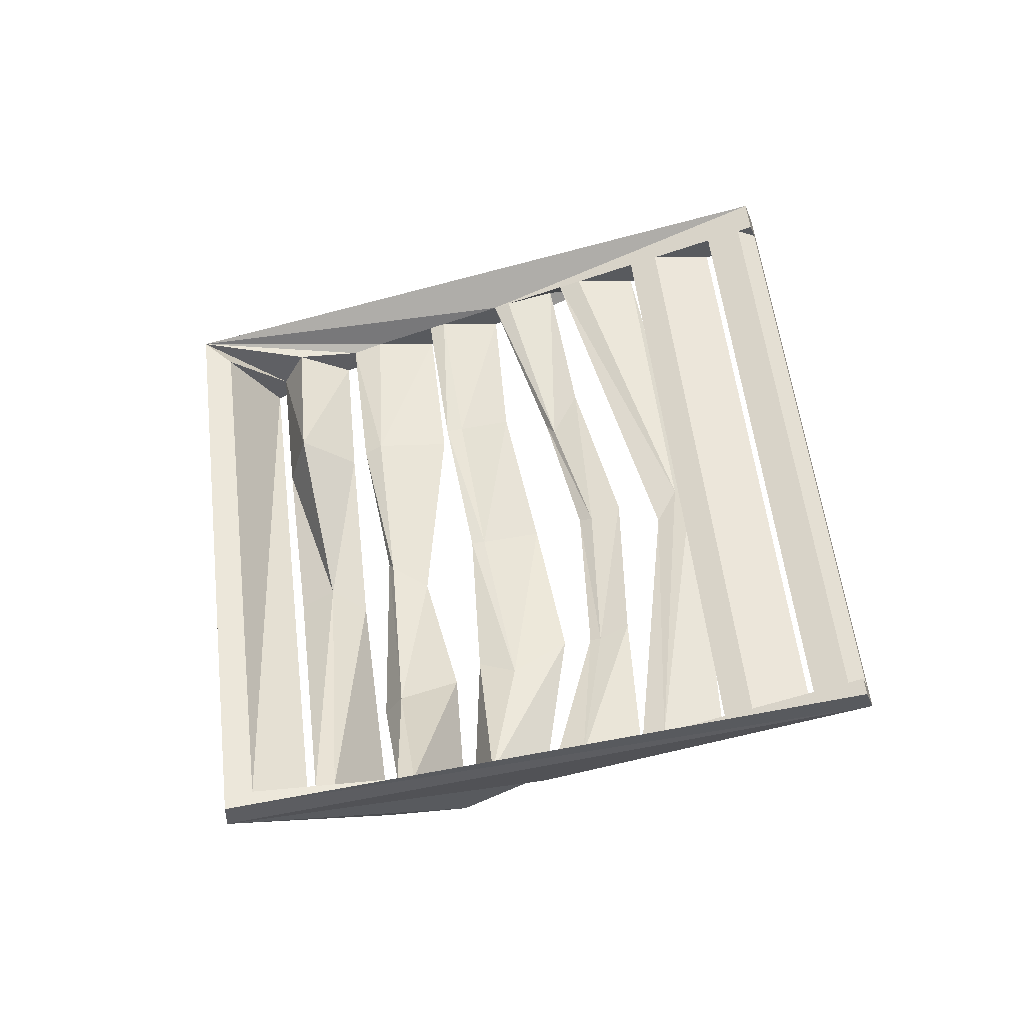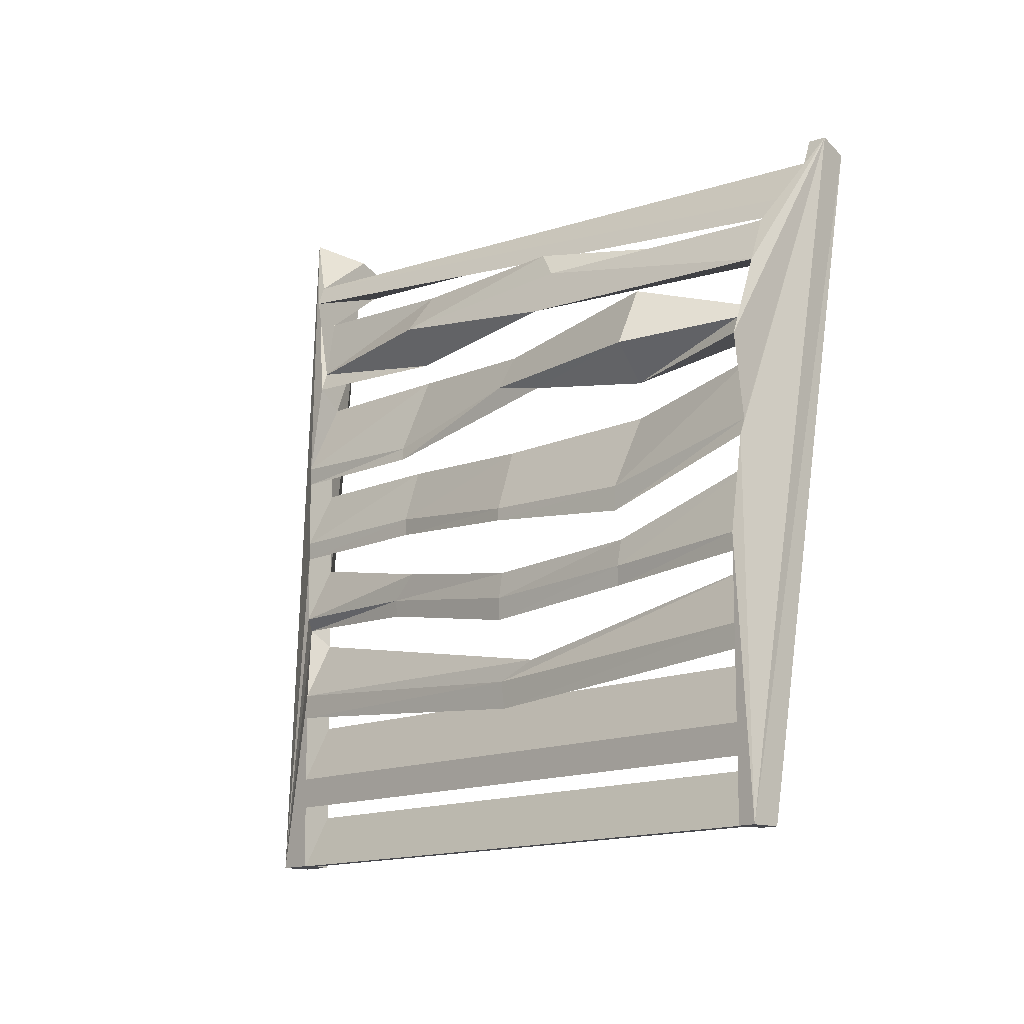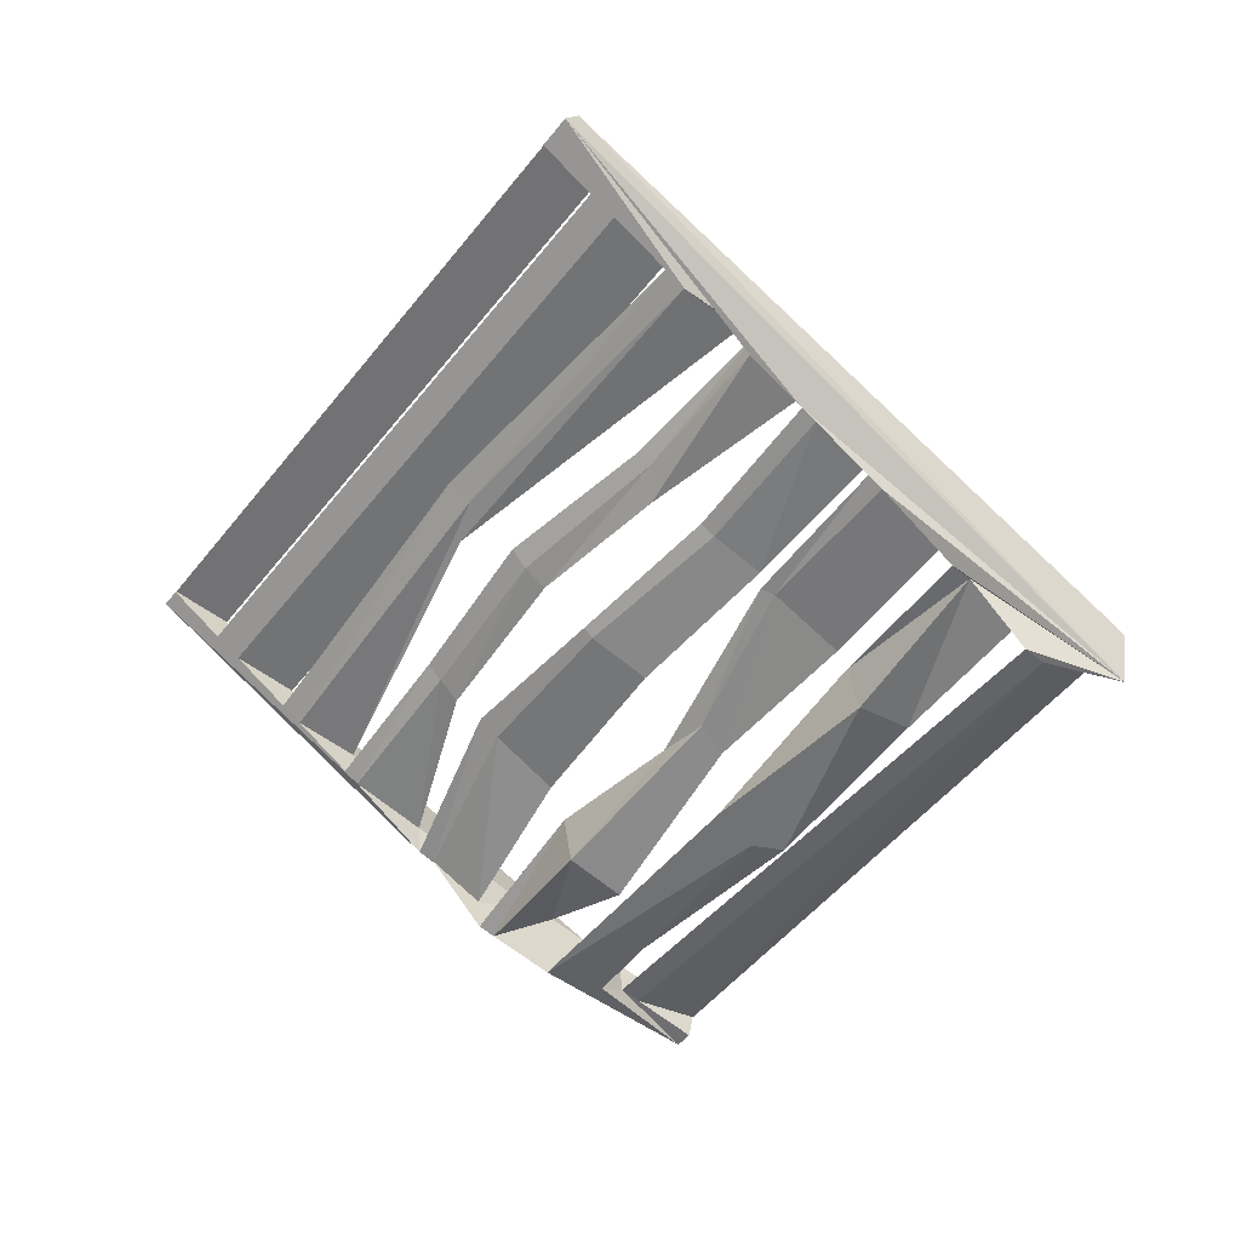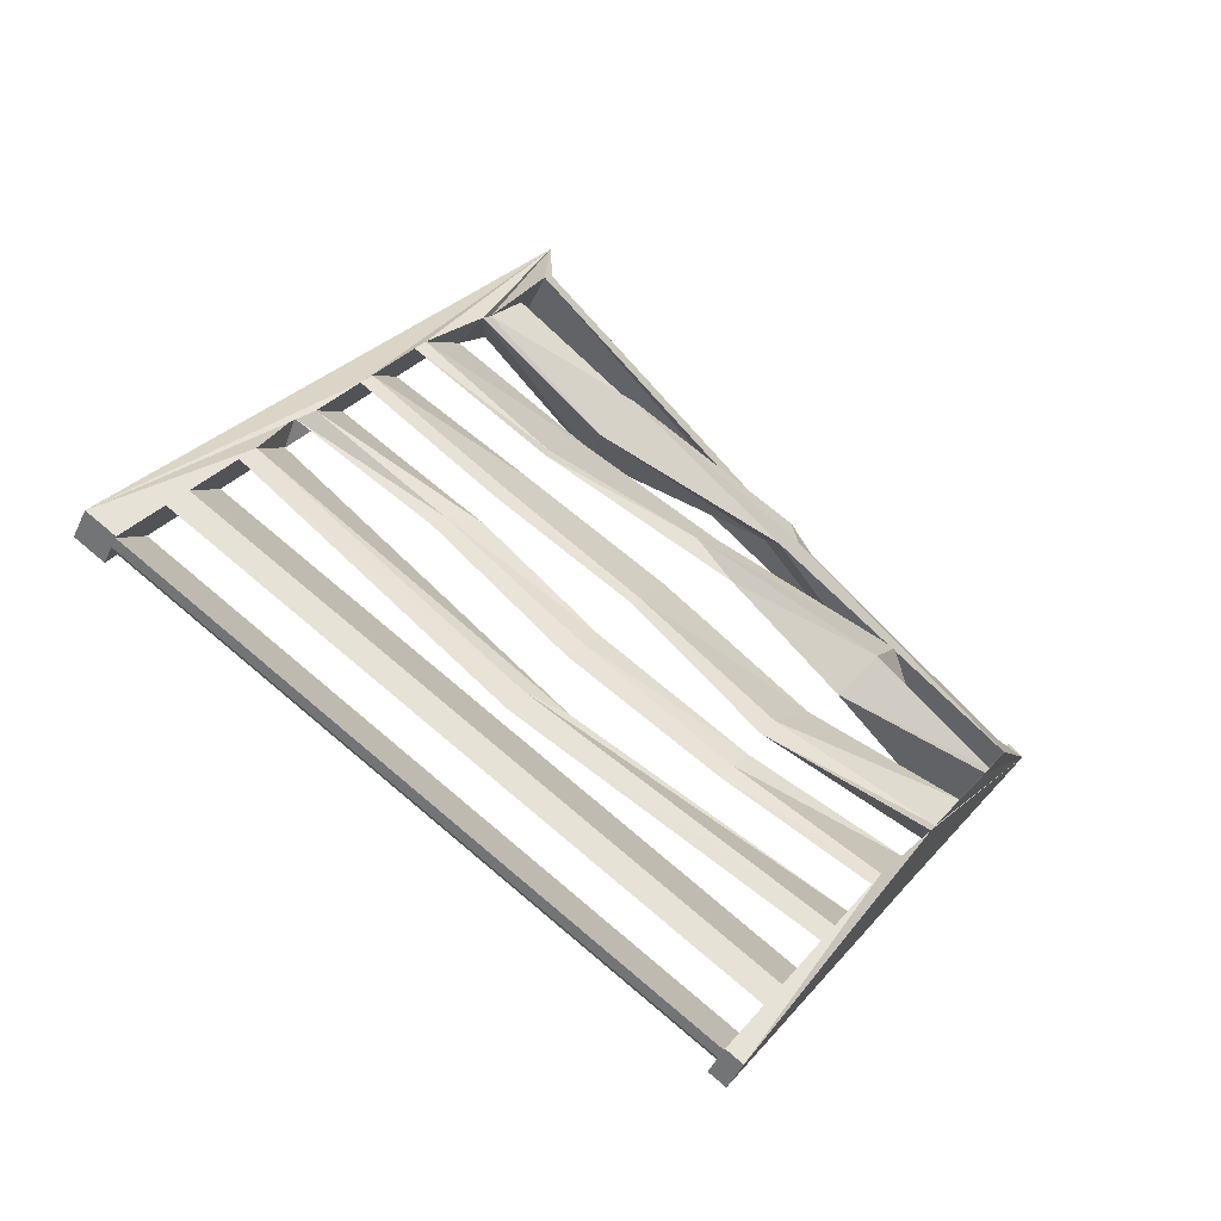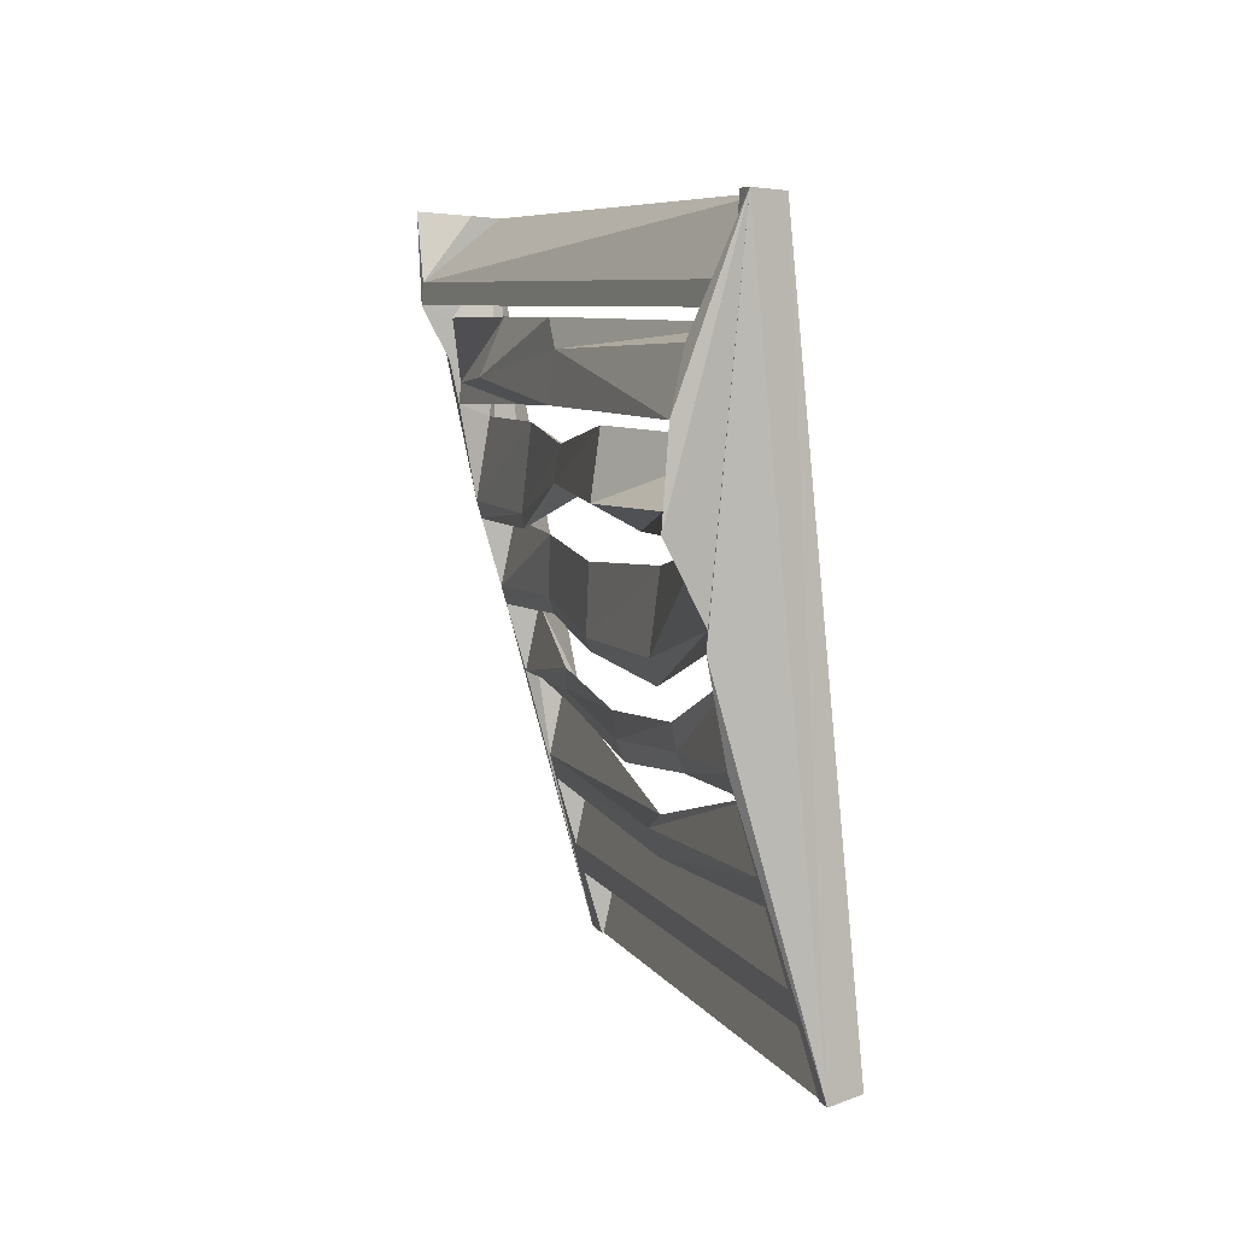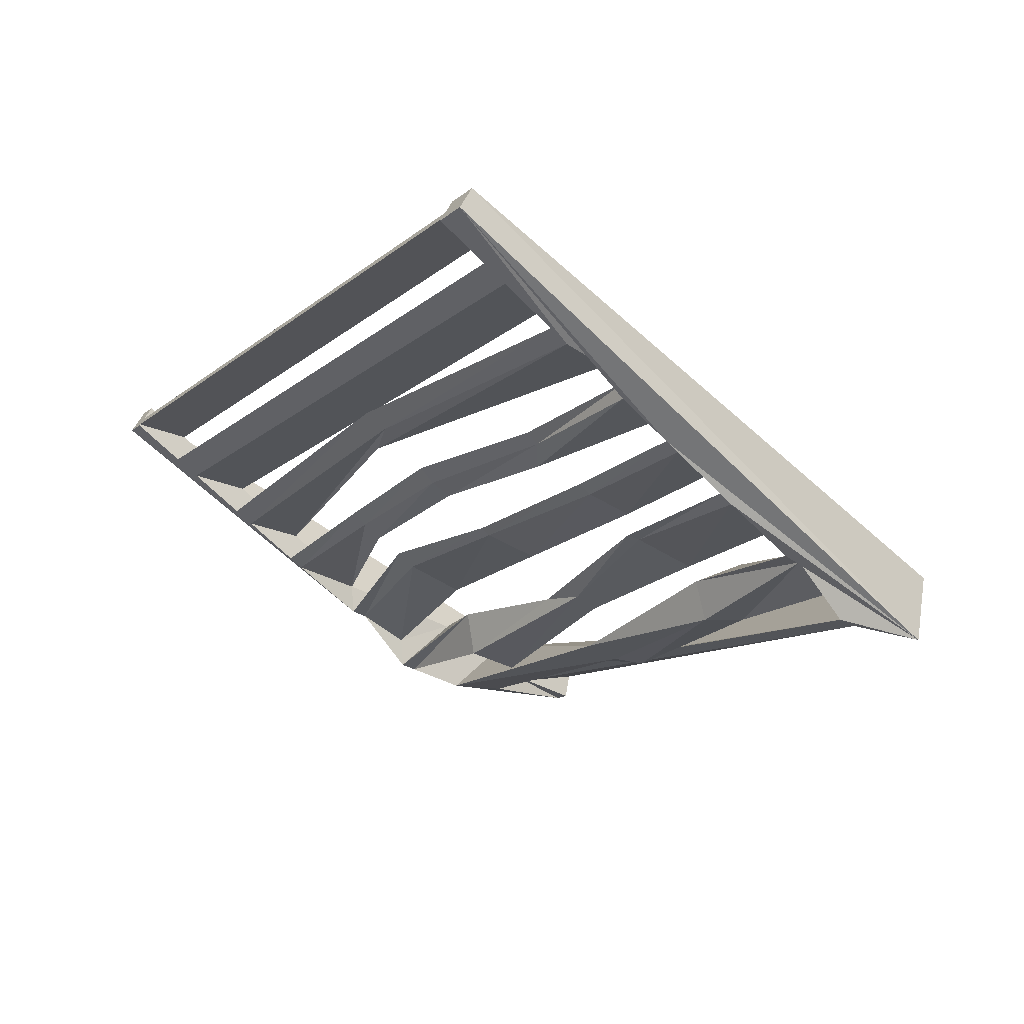
<metadata>
{"format":"obj","ext":"obj","renderer":"f3d","projection":"perspective","resolution":1024,"background":"white","views":[{"elev":72.1,"azim":-75.0,"up":"+Z"},{"elev":-44.0,"azim":-122.1,"up":"+Y"},{"elev":-74.4,"azim":73.3,"up":"+Z"},{"elev":-69.3,"azim":161.4,"up":"+Y"},{"elev":-16.6,"azim":-91.3,"up":"+Y"},{"elev":-41.2,"azim":73.5,"up":"+Z"}]}
</metadata>
<code>
o Vent_Grate.003
v 0.3619 0.1494 -7.929
v 0.09304 0.7493 -7.996
v 0.3585 0.1388 -7.957
v 0.08287 0.7472 -8.024
v 0.9383 0.3916 -8.093
v 0.655 0.9781 -8.219
v 0.935 0.3809 -8.121
v 0.6298 0.9745 -8.285
v 0.3478 0.1972 -7.978
v 0.3349 0.2223 -7.986
v 0.3065 0.2776 -8.004
v 0.2964 0.2974 -8.011
v 0.268 0.3528 -8.029
v 0.2605 0.3674 -8.034
v 0.2164 0.4435 -8.05
v 0.2103 0.4594 -8.049
v 0.1723 0.5182 -8.084
v 0.1662 0.5342 -8.083
v 0.1432 0.5946 -8.079
v 0.1374 0.6516 -8.068
v 0.1282 0.6748 -8.035
v 0.1211 0.6937 -8.034
v 0.617 0.9647 -8.236
v 0.09826 0.7535 -8.03
v 0.3743 0.1454 -7.961
v 0.632 0.8844 -8.279
v 0.6248 0.9033 -8.278
v 0.7283 0.7163 -8.226
v 0.7208 0.7309 -8.23
v 0.677 0.8074 -8.246
v 0.67 0.8257 -8.245
v 0.8798 0.4207 -8.13
v 0.9064 0.3689 -8.113
v 0.867 0.4458 -8.138
v 0.8386 0.5011 -8.156
v 0.8284 0.521 -8.162
v 0.8073 0.5908 -8.173
v 0.7926 0.591 -8.185
v 0.7642 0.6463 -8.203
v 0.7567 0.6609 -8.208
v 0.1186 0.7289 -8.004
v 0.6374 0.9401 -8.21
v 0.6673 0.8615 -8.215
v 0.6453 0.8781 -8.252
v 0.7431 0.7046 -8.191
v 0.7356 0.7192 -8.196
v 0.7072 0.7746 -8.214
v 0.6903 0.8011 -8.219
v 0.9029 0.393 -8.09
v 0.8871 0.4237 -8.1
v 0.8587 0.479 -8.118
v 0.8459 0.5041 -8.126
v 0.8175 0.5594 -8.144
v 0.8073 0.5793 -8.15
v 0.779 0.6346 -8.168
v 0.7715 0.6493 -8.173
v 0.3776 0.156 -7.934
v 0.3708 0.1694 -7.938
v 0.355 0.2001 -7.948
v 0.3267 0.2555 -7.966
v 0.3138 0.2806 -7.974
v 0.2854 0.3359 -7.992
v 0.2753 0.3557 -7.999
v 0.2469 0.4111 -8.017
v 0.2298 0.4371 -8.023
v 0.2068 0.4975 -8.019
v 0.1856 0.5119 -8.057
v 0.1777 0.5739 -8.014
v 0.1716 0.5898 -8.013
v 0.1486 0.6502 -8.009
v 0.1416 0.6685 -8.008
v 0.9097 0.3796 -8.085
v 0.9077 0.3732 -8.102
v 0.9066 0.3695 -8.111
v 0.3756 0.1496 -7.95
v 0.3745 0.146 -7.96
v 0.1075 0.7554 -8.005
v 0.6262 0.9666 -8.211
v 0.381 0.7323 -8.152
v 0.3526 0.7316 -8.16
v 0.359 0.7617 -8.165
v 0.3743 0.6926 -8.165
v 0.5263 0.7748 -8.224
v 0.5475 0.7587 -8.19
v 0.5428 0.8152 -8.149
v 0.5147 0.8258 -8.203
v 0.4118 0.6302 -8.14
v 0.4502 0.6538 -8.16
v 0.424 0.6737 -8.146
v 0.4293 0.6802 -8.156
v 0.5953 0.6628 -8.186
v 0.5943 0.6763 -8.188
v 0.5703 0.7323 -8.175
v 0.5585 0.747 -8.18
v 0.5002 0.5266 -8.13
v 0.471 0.5941 -8.132
v 0.4756 0.5812 -8.13
v 0.4941 0.5366 -8.133
v 0.5451 0.4445 -8.101
v 0.525 0.4704 -8.104
v 0.5332 0.4606 -8.108
v 0.5217 0.4827 -8.112
v 0.5825 0.3725 -8.071
v 0.5698 0.3879 -8.074
v 0.573 0.3955 -8.08
v 0.5318 0.3975 -8.072
v 0.6315 0.5977 -8.16
v 0.6245 0.6116 -8.165
v 0.6041 0.6609 -8.163
v 0.6108 0.6453 -8.164
v 0.6752 0.5268 -8.143
v 0.6672 0.5396 -8.149
v 0.6267 0.539 -8.14
v 0.6342 0.5502 -8.149
v 0.3835 0.4257 -8.064
v 0.3803 0.4358 -8.069
v 0.4034 0.401 -8.058
v 0.3944 0.4158 -8.065
v 0.272 0.6185 -8.1
v 0.2581 0.6332 -8.126
v 0.3038 0.5648 -8.094
v 0.2812 0.579 -8.133
v 0.3261 0.5448 -8.079
v 0.3249 0.5056 -8.063
v 0.3731 0.4621 -8.08
v 0.3622 0.4817 -8.086
f 2 3 1
f 26 22 27
f 32 9 34
f 92 28 91
f 19 80 82
f 125 16 126
f 117 14 118
f 103 12 105
f 8 5 7
f 85 44 86
f 123 66 124
f 75 3 76
f 78 77 2
f 21 71 20
f 26 44 42
f 80 71 81
f 26 41 21
f 19 69 18
f 30 48 43
f 122 69 120
f 30 85 84
f 17 67 16
f 28 46 47
f 126 67 123
f 28 93 91
f 15 65 14
f 39 56 45
f 118 65 116
f 39 110 107
f 13 63 12
f 37 54 55
f 105 63 106
f 37 113 111
f 11 61 10
f 35 52 53
f 34 61 52
f 35 104 103
f 9 59 76
f 50 51 32
f 59 74 76
f 32 60 9
f 77 22 24
f 23 27 78
f 27 77 78
f 75 58 57
f 49 73 72
f 58 73 49
f 82 70 19
f 83 81 86
f 93 48 94
f 82 83 84
f 84 31 30
f 31 86 44
f 84 79 82
f 79 86 81
f 113 56 114
f 87 119 121
f 92 90 94
f 122 87 121
f 29 94 48
f 89 94 90
f 91 89 87
f 88 91 87
f 95 124 125
f 108 96 109
f 106 62 104
f 107 98 108
f 115 102 116
f 99 115 117
f 112 102 114
f 111 101 112
f 109 97 110
f 103 62 11
f 36 106 54
f 35 105 36
f 6 43 48
f 39 108 40
f 40 109 46
f 107 97 95
f 37 112 38
f 38 114 56
f 100 114 102
f 111 100 99
f 117 64 13
f 119 90 120
f 101 116 102
f 99 118 101
f 1 64 65
f 18 121 17
f 121 68 17
f 88 120 90
f 125 66 15
f 98 123 96
f 96 124 97
f 95 126 98
f 2 4 3
f 26 21 22
f 25 3 9
f 3 4 15
f 9 3 10
f 4 24 22
f 21 20 4
f 20 19 4
f 4 22 21
f 10 3 11
f 7 33 32
f 18 17 4
f 17 16 4
f 4 19 18
f 8 7 39
f 7 32 34
f 27 23 8
f 30 31 8
f 31 26 8
f 26 27 8
f 15 14 3
f 14 13 3
f 4 16 15
f 40 28 8
f 28 29 8
f 29 30 8
f 12 11 3
f 12 3 13
f 37 38 7
f 38 39 7
f 39 40 8
f 34 35 7
f 35 36 7
f 7 36 37
f 9 10 34
f 92 29 28
f 19 20 80
f 125 15 16
f 117 13 14
f 103 11 12
f 8 6 5
f 85 43 44
f 123 67 66
f 74 33 7
f 7 5 73
f 5 72 73
f 74 7 73
f 75 57 1
f 74 73 75
f 3 25 76
f 76 74 75
f 75 1 3
f 24 4 77
f 4 2 77
f 6 8 78
f 8 23 78
f 6 78 2
f 21 41 71
f 26 31 44
f 80 20 71
f 26 42 41
f 19 70 69
f 30 29 48
f 122 18 69
f 30 43 85
f 17 68 67
f 28 40 46
f 126 16 67
f 28 47 93
f 15 66 65
f 39 38 56
f 118 14 65
f 39 45 110
f 13 64 63
f 37 36 54
f 105 12 63
f 37 55 113
f 11 62 61
f 35 34 52
f 34 10 61
f 35 53 104
f 76 25 9
f 9 60 59
f 33 74 32
f 74 50 32
f 59 50 74
f 32 51 60
f 27 22 77
f 58 75 73
f 82 79 70
f 83 80 81
f 93 47 48
f 82 80 83
f 84 83 31
f 31 83 86
f 84 85 79
f 79 85 86
f 113 55 56
f 87 89 119
f 92 88 90
f 122 88 87
f 29 92 94
f 89 93 94
f 91 93 89
f 88 92 91
f 95 97 124
f 108 98 96
f 106 63 62
f 107 95 98
f 115 100 102
f 99 100 115
f 112 101 102
f 111 99 101
f 109 96 97
f 103 104 62
f 36 105 106
f 35 103 105
f 45 56 6
f 56 55 5
f 6 56 5
f 54 106 104
f 55 54 5
f 54 104 53
f 52 61 60
f 54 53 5
f 52 60 51
f 53 52 5
f 51 50 5
f 50 49 5
f 51 5 52
f 49 72 5
f 6 2 42
f 2 41 42
f 42 44 6
f 44 43 6
f 109 110 45
f 48 47 6
f 47 46 6
f 46 109 45
f 46 45 6
f 39 107 108
f 40 108 109
f 107 110 97
f 37 111 112
f 38 112 114
f 100 113 114
f 111 113 100
f 117 115 64
f 119 89 90
f 101 118 116
f 99 117 118
f 41 2 71
f 2 1 65
f 71 2 70
f 1 57 58
f 58 49 50
f 59 60 1
f 60 61 1
f 58 50 59
f 70 2 69
f 79 81 71
f 70 79 71
f 1 58 59
f 61 62 1
f 62 63 1
f 69 2 68
f 119 120 69
f 68 2 67
f 64 115 116
f 1 63 64
f 68 119 69
f 65 66 2
f 66 67 2
f 64 116 65
f 18 122 121
f 121 119 68
f 88 122 120
f 125 124 66
f 98 126 123
f 96 123 124
f 95 125 126

</code>
